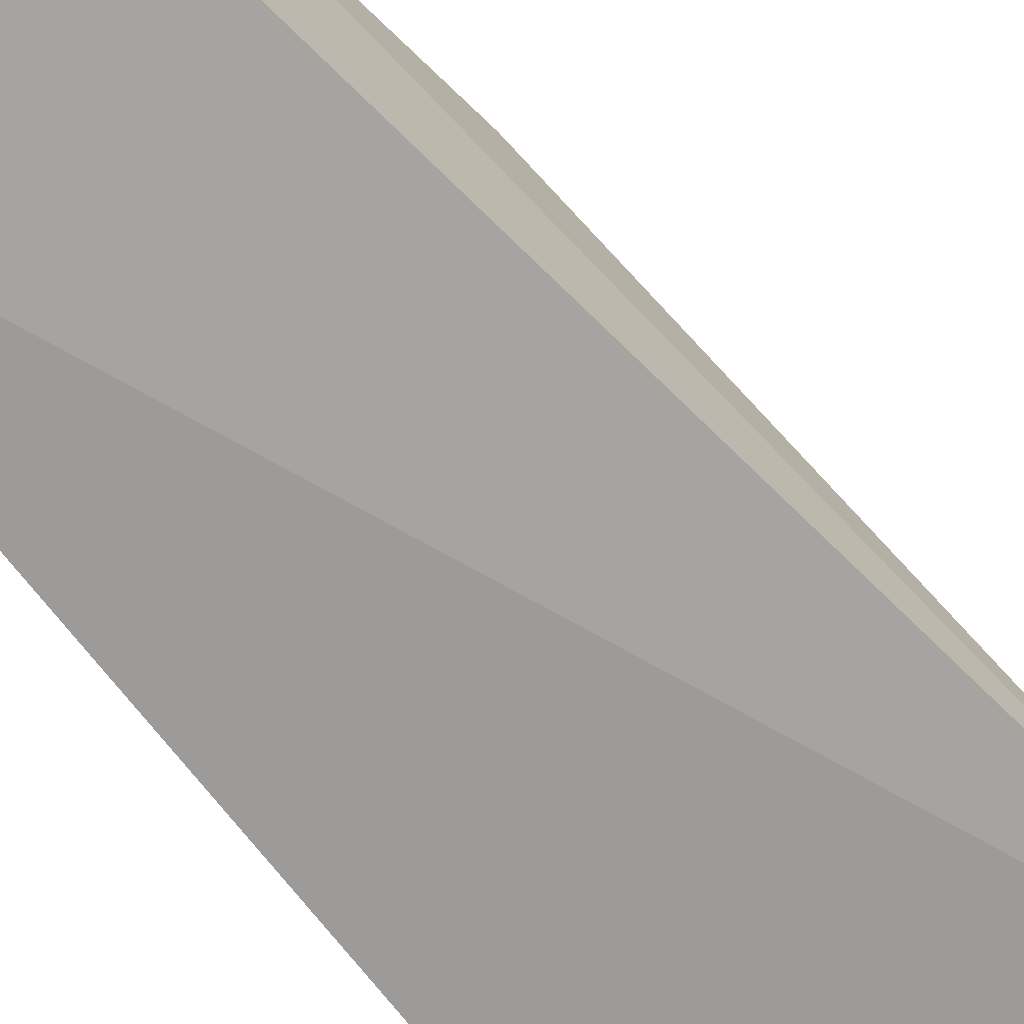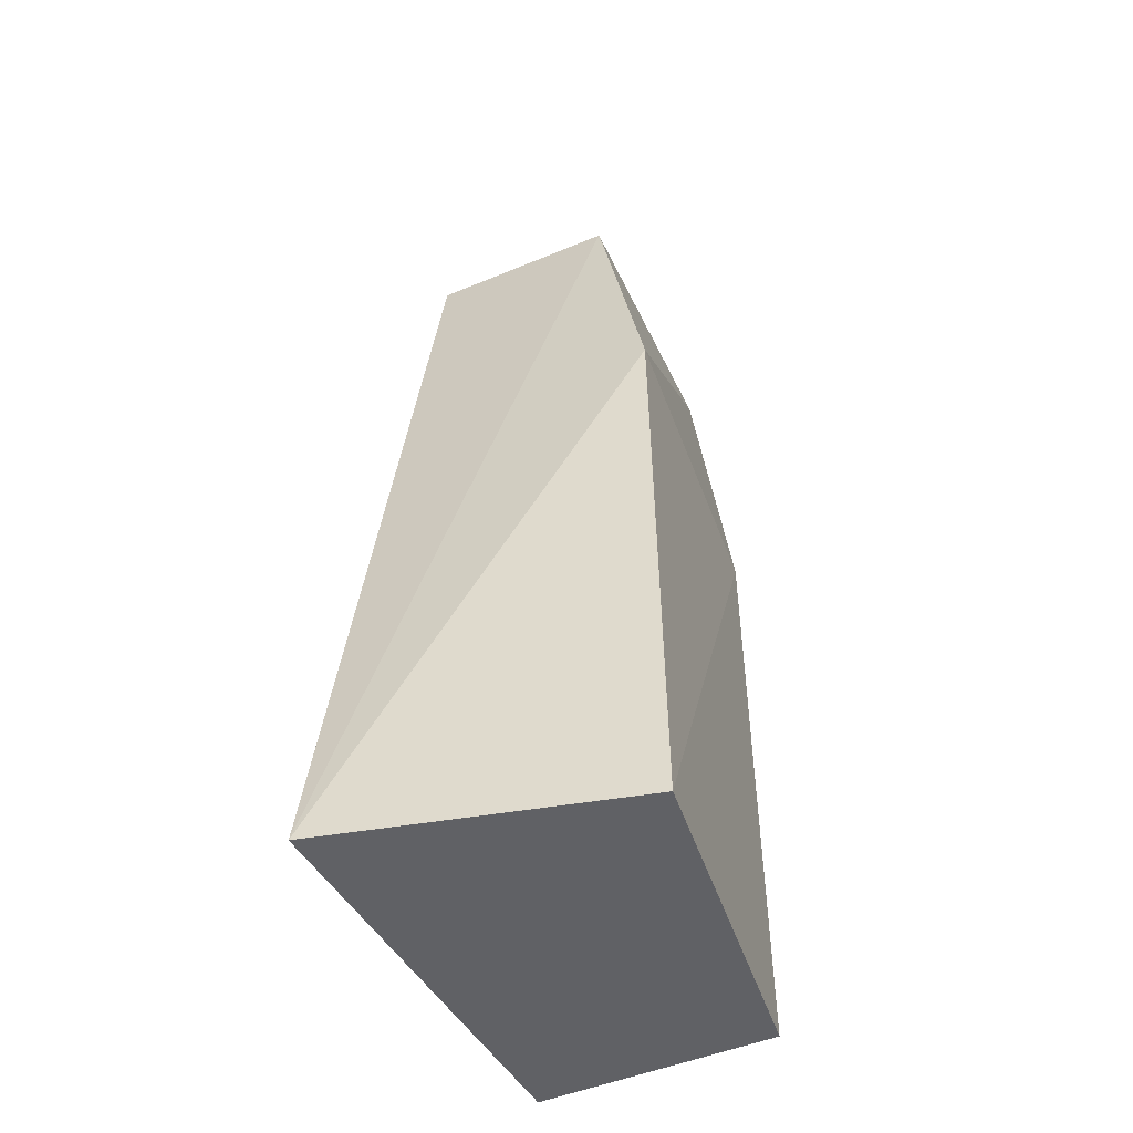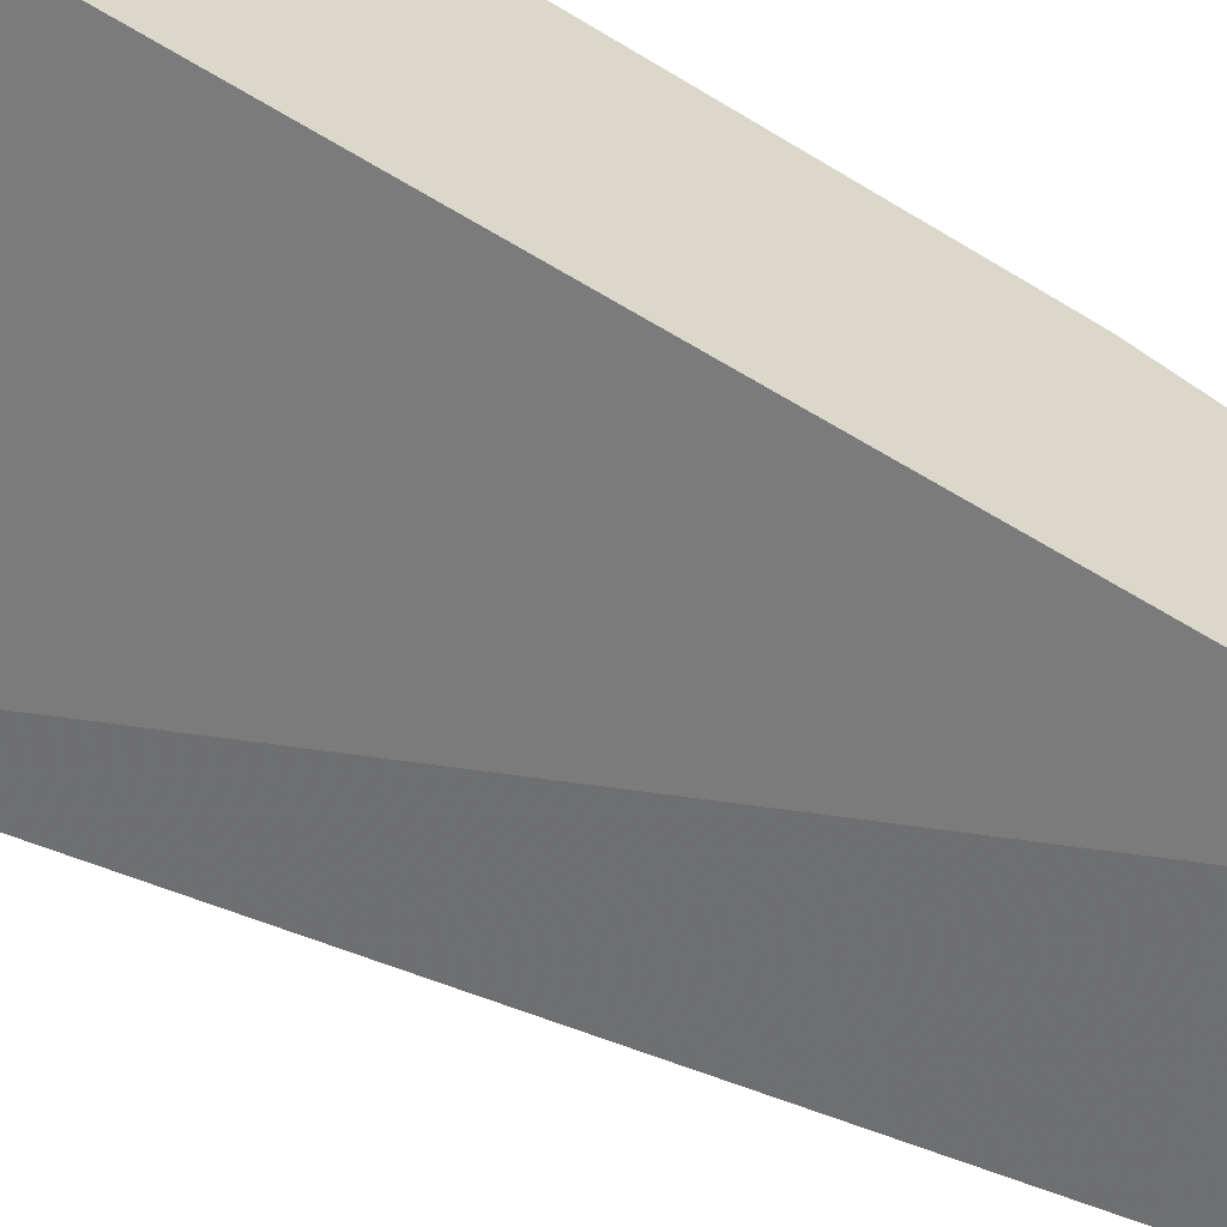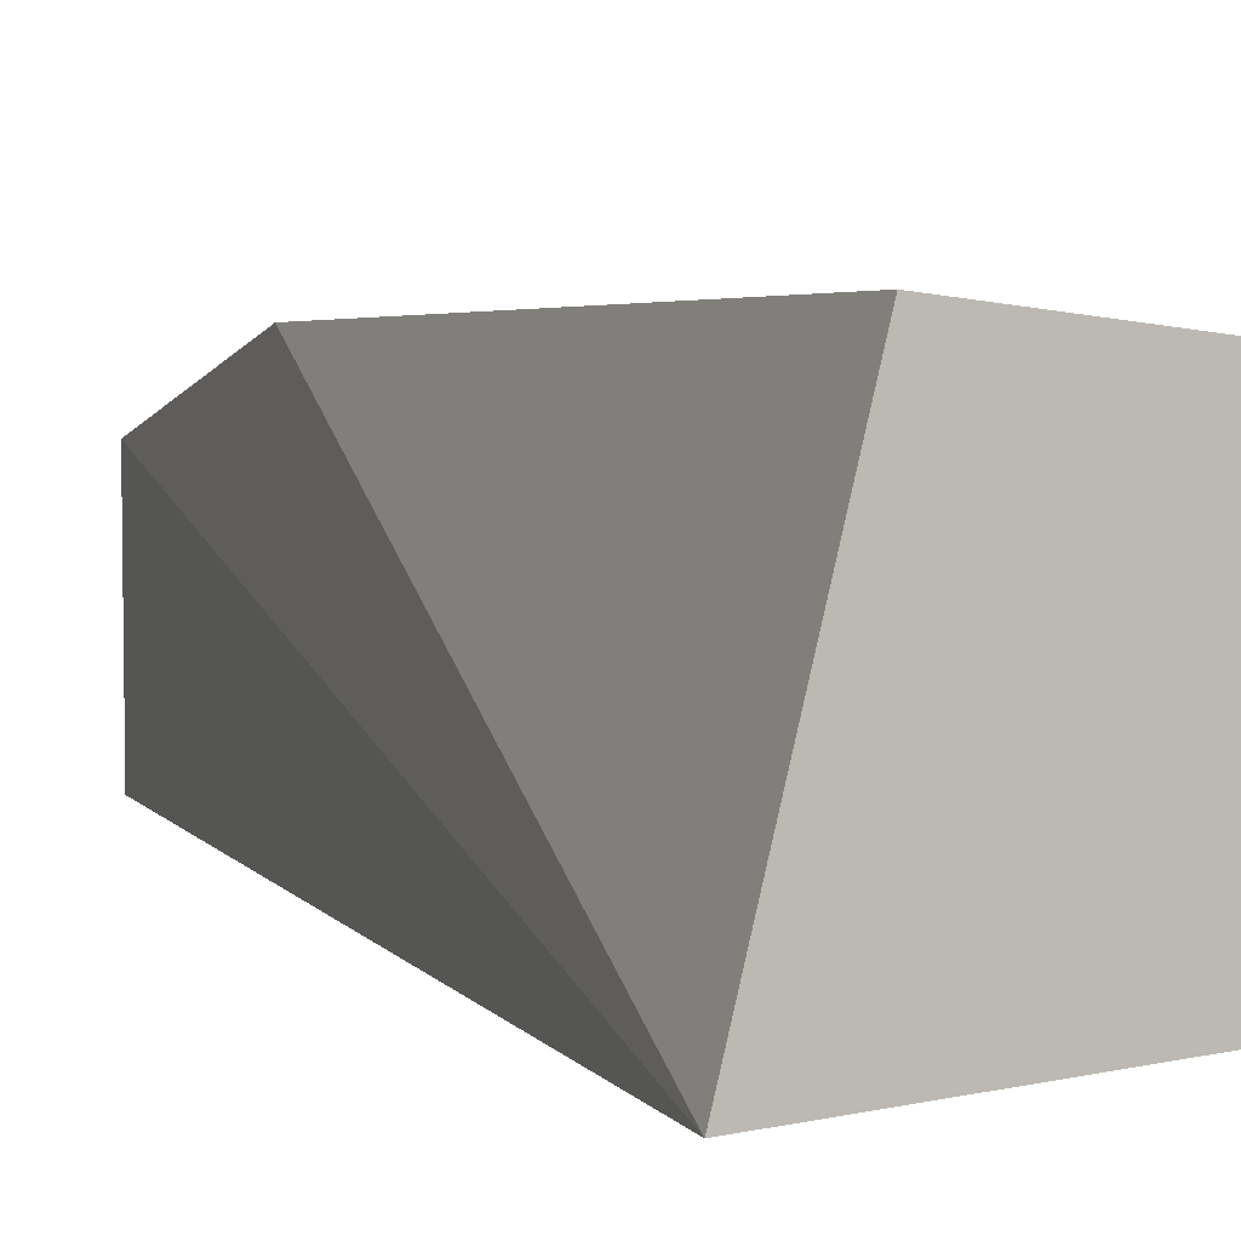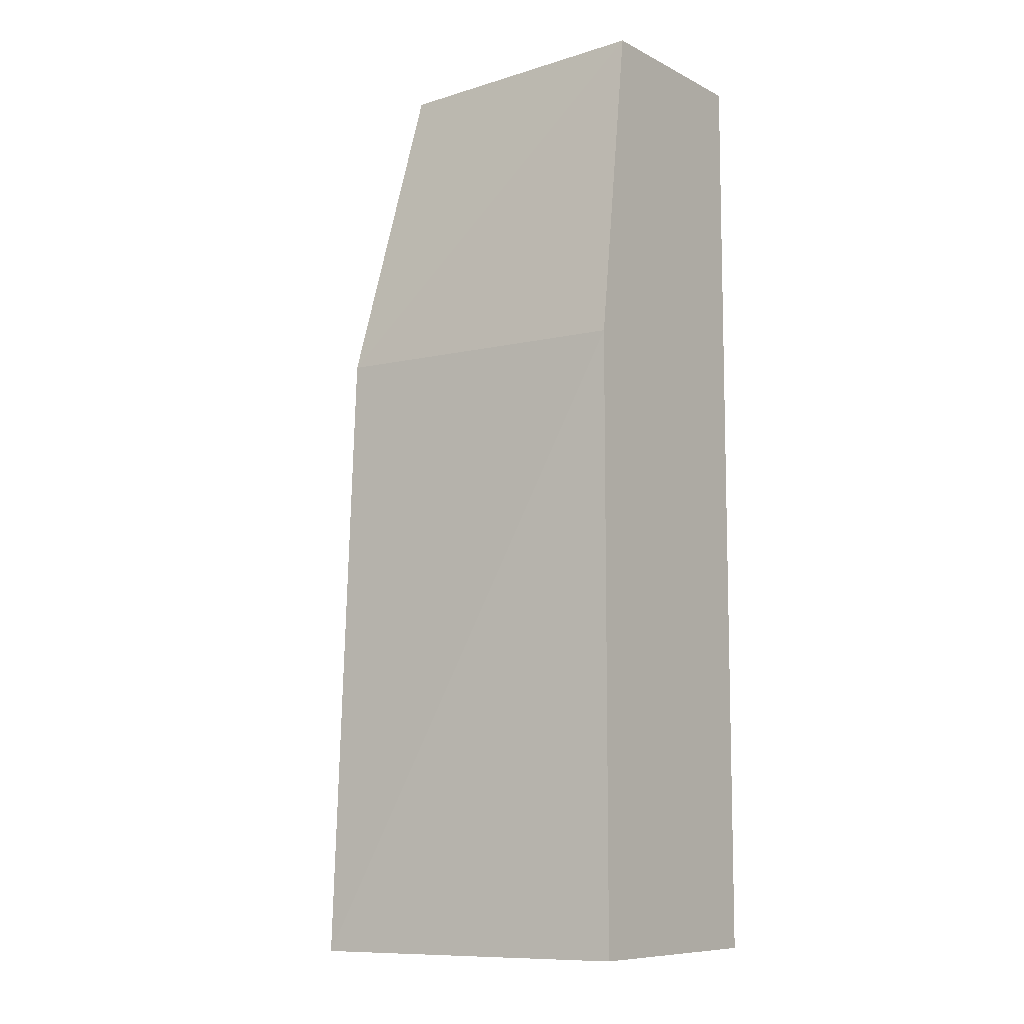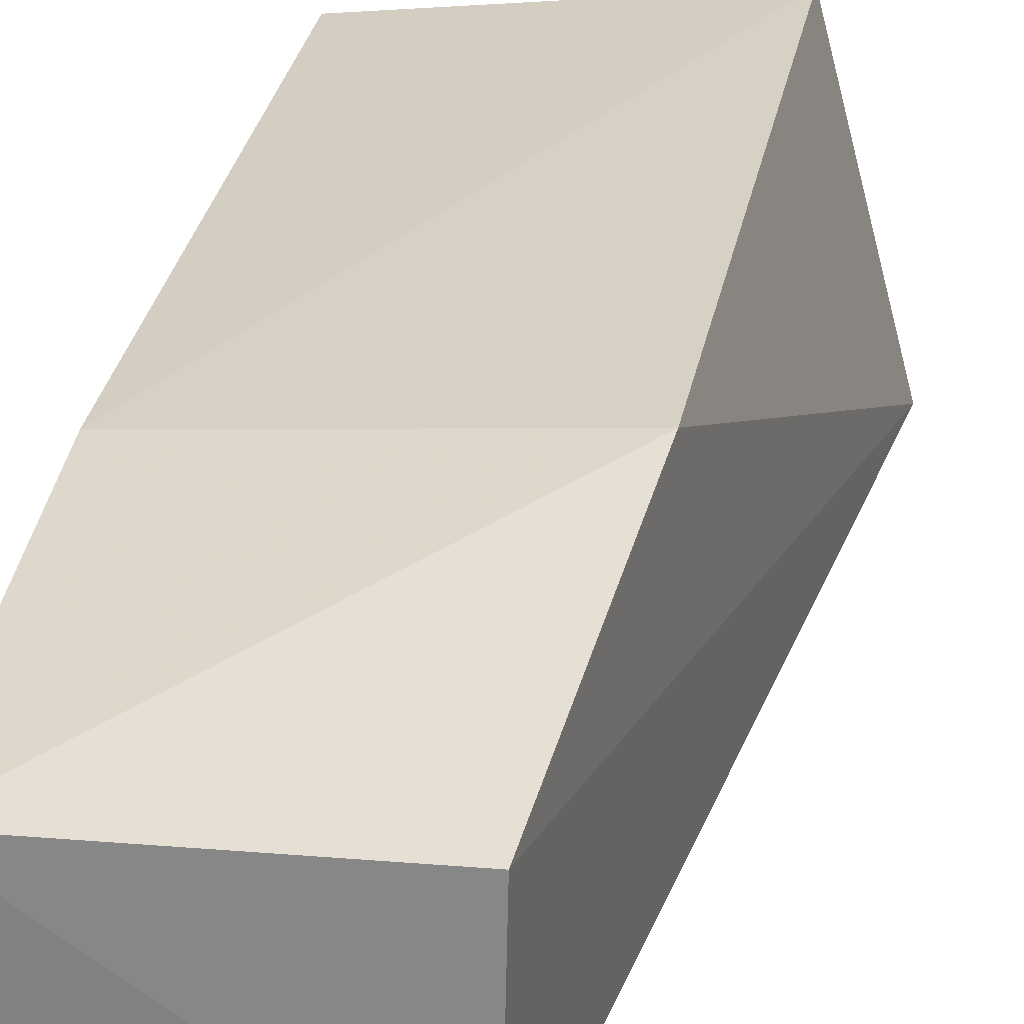
<metadata>
{"format":"obj","ext":"obj","renderer":"f3d","projection":"perspective","resolution":1024,"background":"white","views":[{"elev":-72.4,"azim":37.9,"up":"+Y"},{"elev":-49.4,"azim":114.8,"up":"+Z"},{"elev":-55.2,"azim":-123.3,"up":"+Y"},{"elev":3.7,"azim":153.6,"up":"+Y"},{"elev":-9.2,"azim":-142.5,"up":"+Z"},{"elev":28.0,"azim":9.0,"up":"+Y"}]}
</metadata>
<code>
v 0.1155 -0.006108 0.2697
v 0.1674 -0.01642 -0.1001
v 0.1309 0.09506 0.1446
v 0.009468 0.06965 0.2697
v 0.009468 -0.006108 -0.09848
v 0.1168 0.07049 0.2673
v 0.009468 -0.006108 0.2697
v 0.1371 0.09923 -0.09928
v 0.009468 0.0848 -0.09848
v 0.009468 0.0848 0.1439
f 6 3 4
f 6 4 1
f 6 1 2
f 6 2 3
f 7 5 2
f 7 2 1
f 7 1 4
f 7 4 5
f 8 3 2
f 9 8 2
f 9 2 5
f 9 5 4
f 10 9 4
f 10 4 3
f 10 3 8
f 10 8 9

</code>
